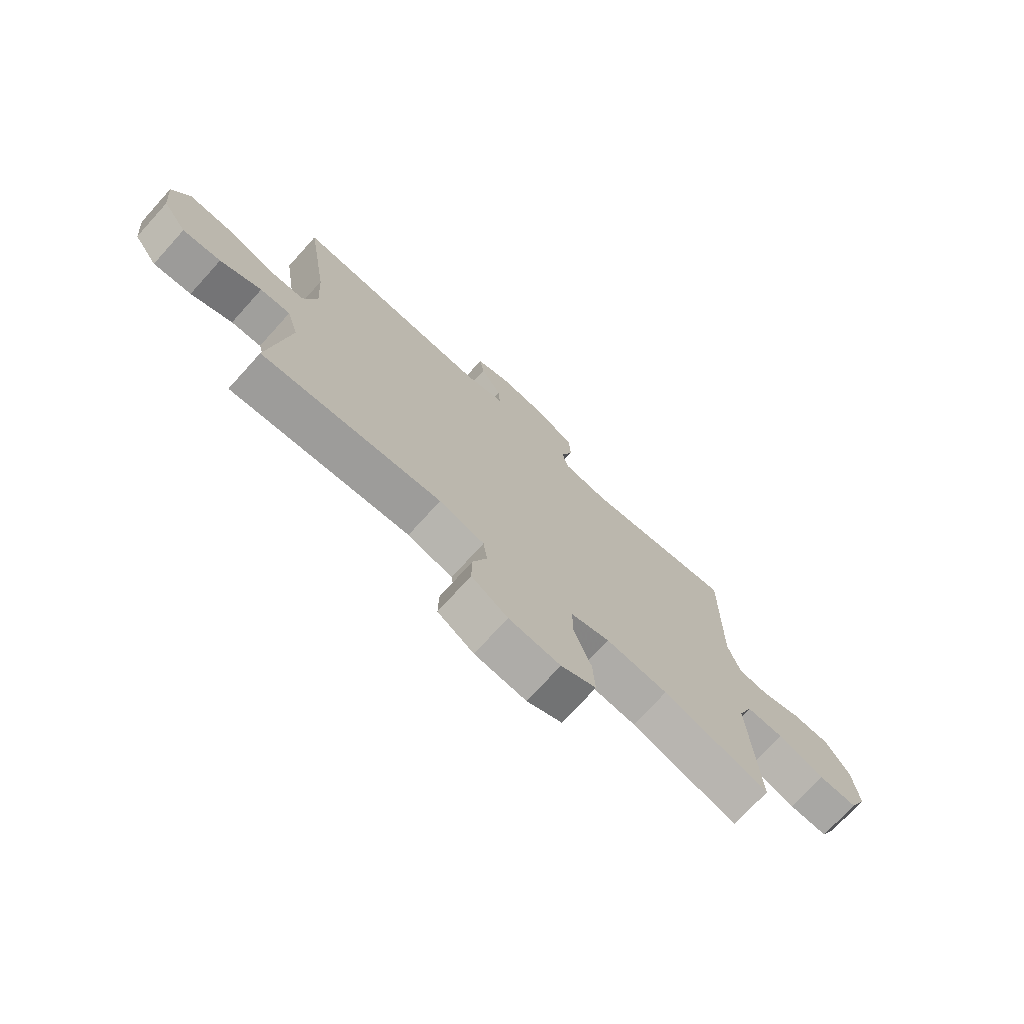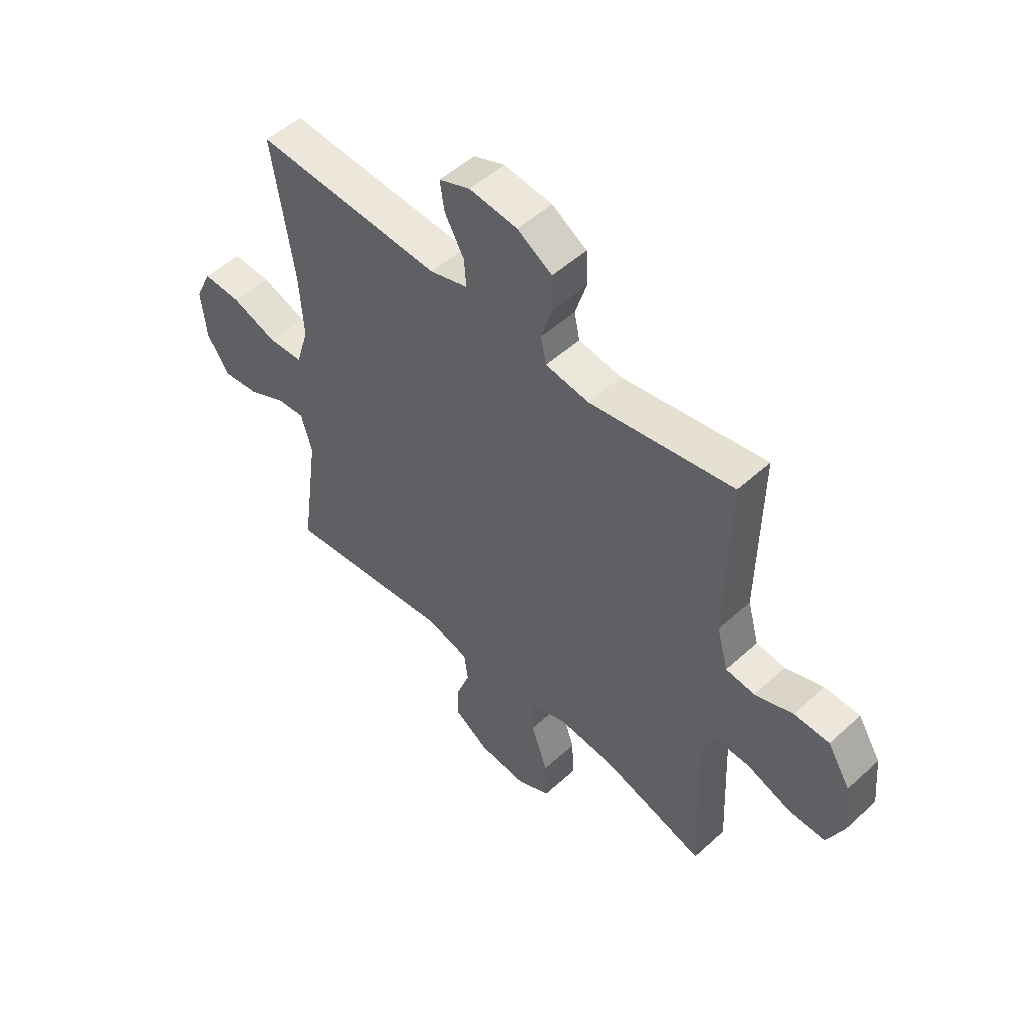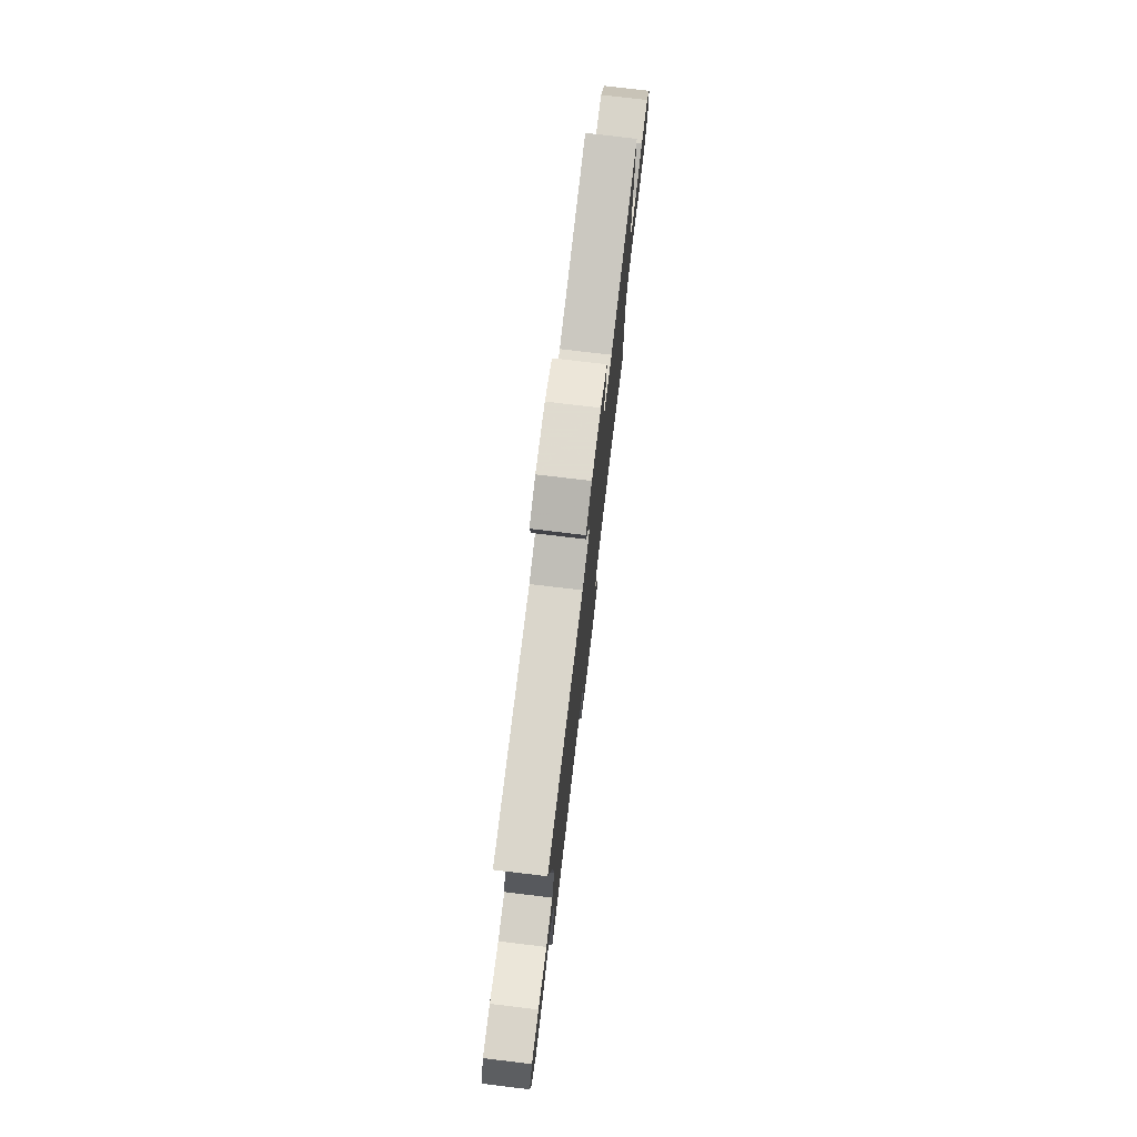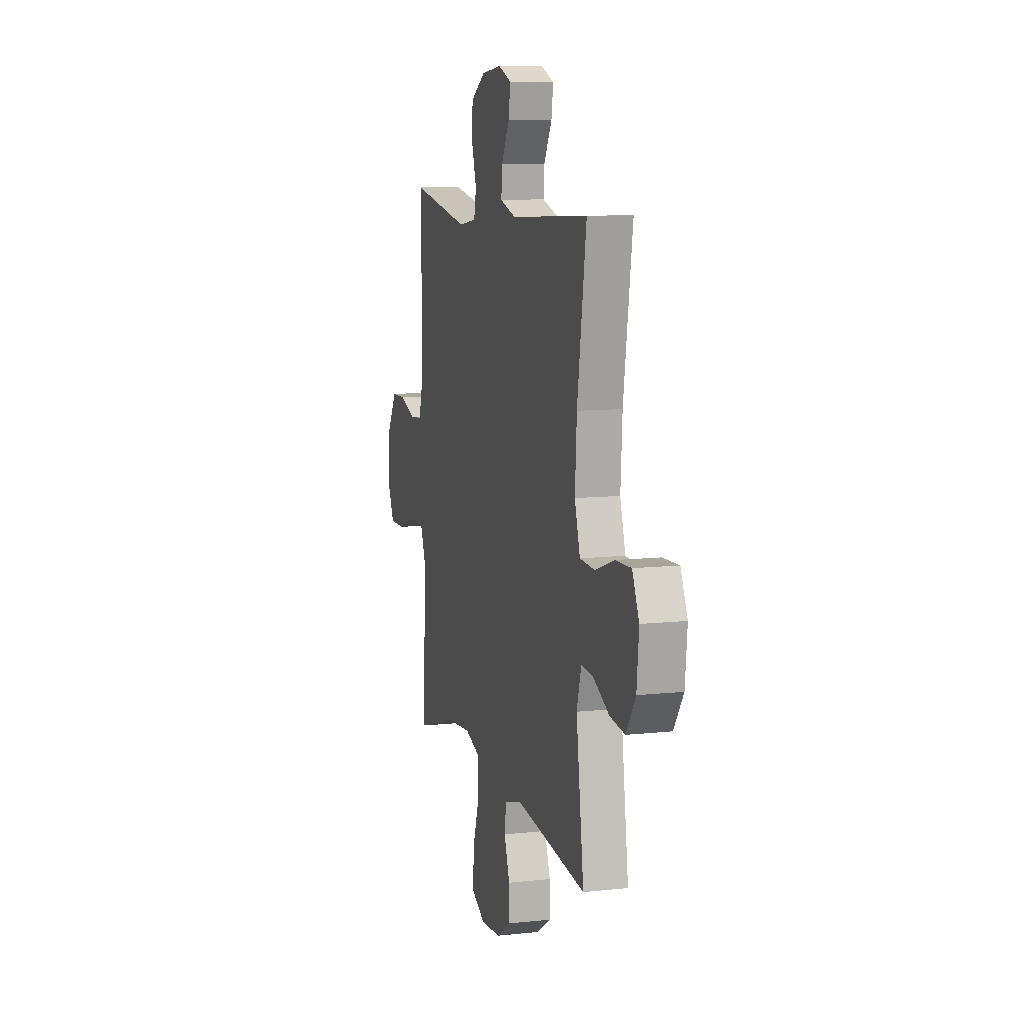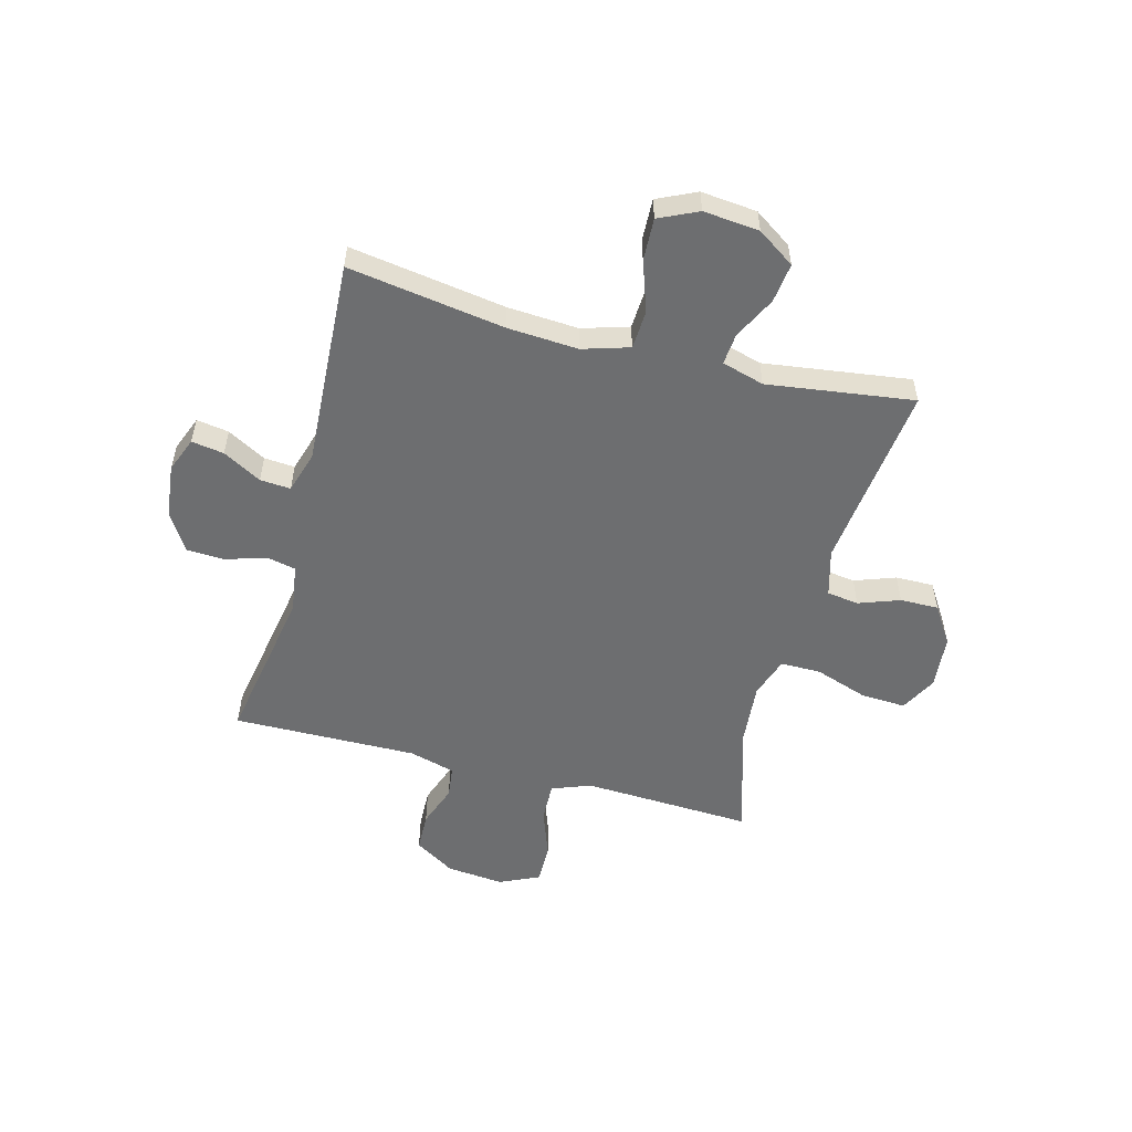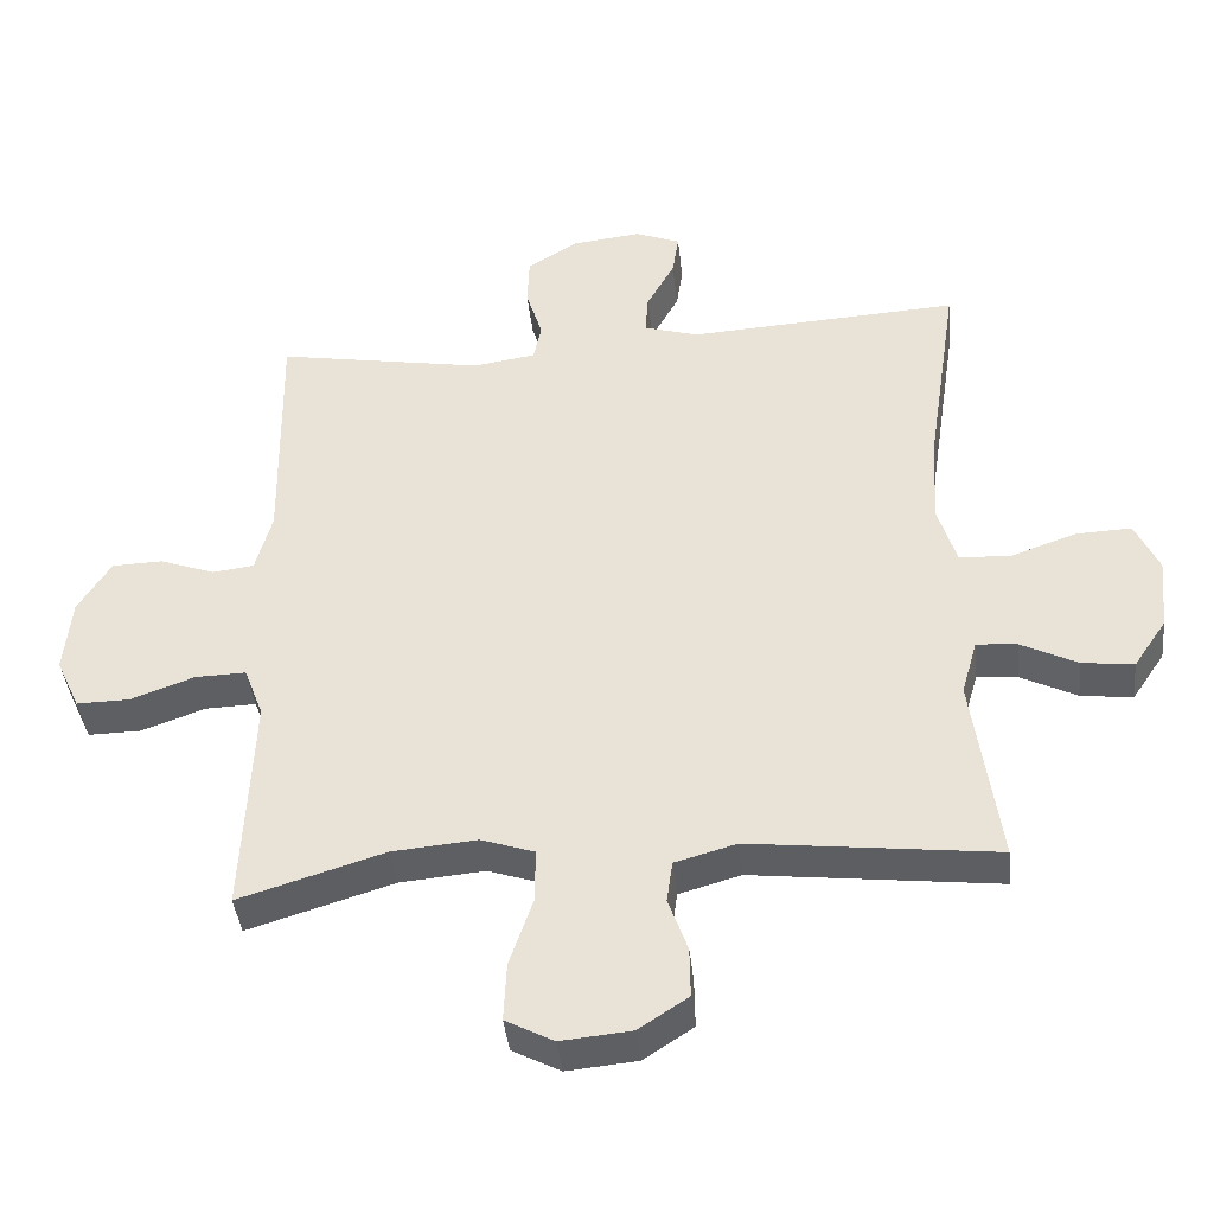
<metadata>
{"format":"obj","ext":"obj","renderer":"f3d","projection":"perspective","resolution":1024,"background":"white","views":[{"elev":-74.2,"azim":137.8,"up":"+Z"},{"elev":51.5,"azim":-134.6,"up":"+Z"},{"elev":77.2,"azim":96.8,"up":"+Z"},{"elev":9.9,"azim":74.3,"up":"+Z"},{"elev":-54.2,"azim":75.1,"up":"+Y"},{"elev":-40.6,"azim":6.1,"up":"+Z"}]}
</metadata>
<code>
v 0.5 0.07 0.5
v 0.457 0.07 0.216
v 0.449 0.07 0.086
v 0.475 0.07 0.001
v 0.546 0.07 -0.003
v 0.638 0.07 0.029
v 0.715 0.07 0.032
v 0.748 0.07 -0.039
v 0.738 0.07 -0.141
v 0.692 0.07 -0.209
v 0.62 0.07 -0.2
v 0.542 0.07 -0.161
v 0.485 0.07 -0.156
v 0.463 0.07 -0.233
v 0.5 0.07 -0.5
v 0.158 0.07 -0.46
v 0.072 0.07 -0.484
v 0.064 0.07 -0.542
v 0.091 0.07 -0.617
v 0.092 0.07 -0.687
v 0.023 0.07 -0.732
v -0.075 0.07 -0.741
v -0.142 0.07 -0.706
v -0.138 0.07 -0.624
v -0.105 0.07 -0.527
v -0.105 0.07 -0.453
v -0.179 0.07 -0.428
v -0.297 0.07 -0.438
v -0.5 0.07 -0.5
v -0.491 0.07 -0.304
v -0.486 0.07 -0.189
v -0.513 0.07 -0.118
v -0.584 0.07 -0.12
v -0.673 0.07 -0.152
v -0.747 0.07 -0.153
v -0.78 0.07 -0.081
v -0.77 0.07 0.024
v -0.724 0.07 0.098
v -0.653 0.07 0.1
v -0.576 0.07 0.072
v -0.518 0.07 0.079
v -0.495 0.07 0.163
v -0.5 0.07 0.5
v -0.21 0.07 0.449
v -0.123 0.07 0.462
v -0.112 0.07 0.515
v -0.135 0.07 0.589
v -0.132 0.07 0.658
v -0.062 0.07 0.701
v 0.035 0.07 0.712
v 0.098 0.07 0.687
v 0.089 0.07 0.628
v 0.05 0.07 0.558
v 0.046 0.07 0.502
v 0.122 0.07 0.479
v 0.5 0 0.5
v 0.457 0 0.216
v 0.449 0 0.086
v 0.475 0 0.001
v 0.546 0 -0.003
v 0.638 0 0.029
v 0.715 0 0.032
v 0.748 0 -0.039
v 0.738 0 -0.141
v 0.692 0 -0.209
v 0.62 0 -0.2
v 0.542 0 -0.161
v 0.485 0 -0.156
v 0.463 0 -0.233
v 0.5 0 -0.5
v 0.158 0 -0.46
v 0.072 0 -0.484
v 0.064 0 -0.542
v 0.091 0 -0.617
v 0.092 0 -0.687
v 0.023 0 -0.732
v -0.075 0 -0.741
v -0.142 0 -0.706
v -0.138 0 -0.624
v -0.105 0 -0.527
v -0.105 0 -0.453
v -0.179 0 -0.428
v -0.297 0 -0.438
v -0.5 0 -0.5
v -0.491 0 -0.304
v -0.486 0 -0.189
v -0.513 0 -0.118
v -0.584 0 -0.12
v -0.673 0 -0.152
v -0.747 0 -0.153
v -0.78 0 -0.081
v -0.77 0 0.024
v -0.724 0 0.098
v -0.653 0 0.1
v -0.576 0 0.072
v -0.518 0 0.079
v -0.495 0 0.163
v -0.5 0 0.5
v -0.21 0 0.449
v -0.123 0 0.462
v -0.112 0 0.515
v -0.135 0 0.589
v -0.132 0 0.658
v -0.062 0 0.701
v 0.035 0 0.712
v 0.098 0 0.687
v 0.089 0 0.628
v 0.05 0 0.558
v 0.046 0 0.502
v 0.122 0 0.479
f 50 51 52 53
f 50 53 54
f 49 50 54
f 46 47 48 49
f 45 46 49 54
f 42 43 44
f 41 42 44 45
f 37 38 39 40
f 37 40 41
f 36 37 41
f 33 34 35 36
f 32 33 36 41
f 31 32 41 45
f 28 29 30
f 27 28 30 31
f 26 27 31 45
f 22 23 24 25
f 22 25 26
f 18 19 20 21
f 17 18 21 22
f 14 15 16
f 13 14 16 17
f 9 10 11 12
f 9 12 13
f 8 9 13
f 5 6 7 8
f 4 5 8 13
f 3 4 13 17
f 55 1 2
f 55 2 3 17
f 26 45 54 55
f 17 22 26 55
f 108 107 106 105
f 109 108 105
f 109 105 104
f 104 103 102 101
f 109 104 101 100
f 99 98 97
f 100 99 97 96
f 95 94 93 92
f 96 95 92
f 96 92 91
f 91 90 89 88
f 96 91 88 87
f 100 96 87 86
f 85 84 83
f 86 85 83 82
f 100 86 82 81
f 80 79 78 77
f 81 80 77
f 76 75 74 73
f 77 76 73 72
f 71 70 69
f 72 71 69 68
f 67 66 65 64
f 68 67 64
f 68 64 63
f 63 62 61 60
f 68 63 60 59
f 72 68 59 58
f 57 56 110
f 72 58 57 110
f 110 109 100 81
f 110 81 77 72
f 1 56 57 2
f 2 57 58 3
f 3 58 59 4
f 4 59 60 5
f 5 60 61 6
f 6 61 62 7
f 7 62 63 8
f 8 63 64 9
f 9 64 65 10
f 10 65 66 11
f 11 66 67 12
f 12 67 68 13
f 13 68 69 14
f 14 69 70 15
f 15 70 71 16
f 16 71 72 17
f 17 72 73 18
f 18 73 74 19
f 19 74 75 20
f 20 75 76 21
f 21 76 77 22
f 22 77 78 23
f 23 78 79 24
f 24 79 80 25
f 25 80 81 26
f 26 81 82 27
f 27 82 83 28
f 28 83 84 29
f 29 84 85 30
f 30 85 86 31
f 31 86 87 32
f 32 87 88 33
f 33 88 89 34
f 34 89 90 35
f 35 90 91 36
f 36 91 92 37
f 37 92 93 38
f 38 93 94 39
f 39 94 95 40
f 40 95 96 41
f 41 96 97 42
f 42 97 98 43
f 43 98 99 44
f 44 99 100 45
f 45 100 101 46
f 46 101 102 47
f 47 102 103 48
f 48 103 104 49
f 49 104 105 50
f 50 105 106 51
f 51 106 107 52
f 52 107 108 53
f 53 108 109 54
f 54 109 110 55
f 55 110 56 1

</code>
